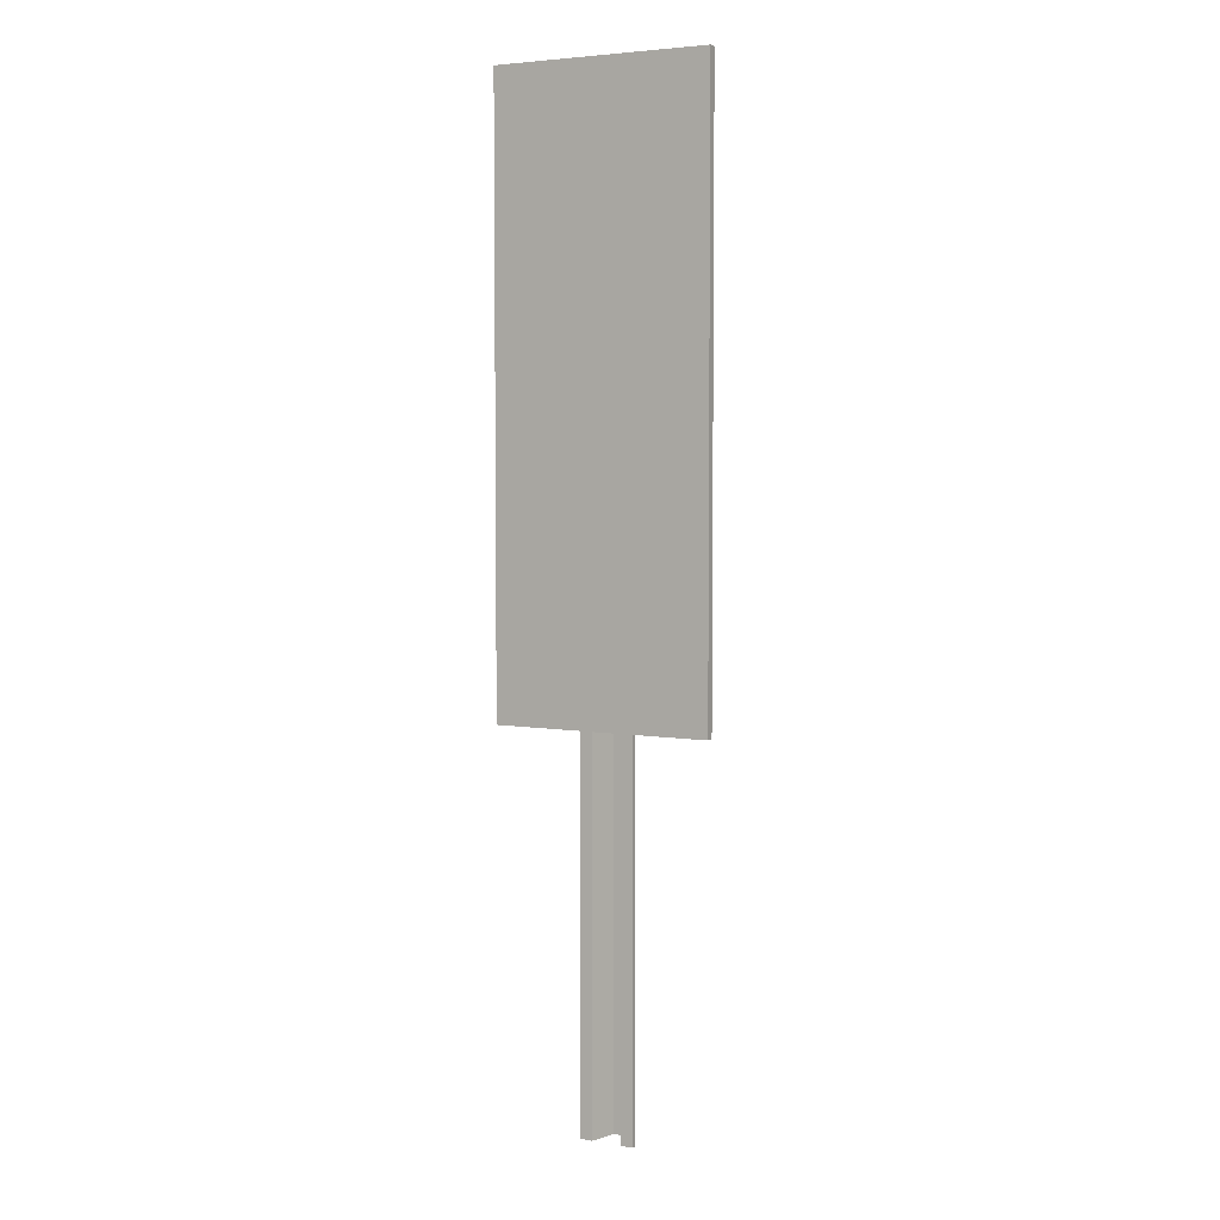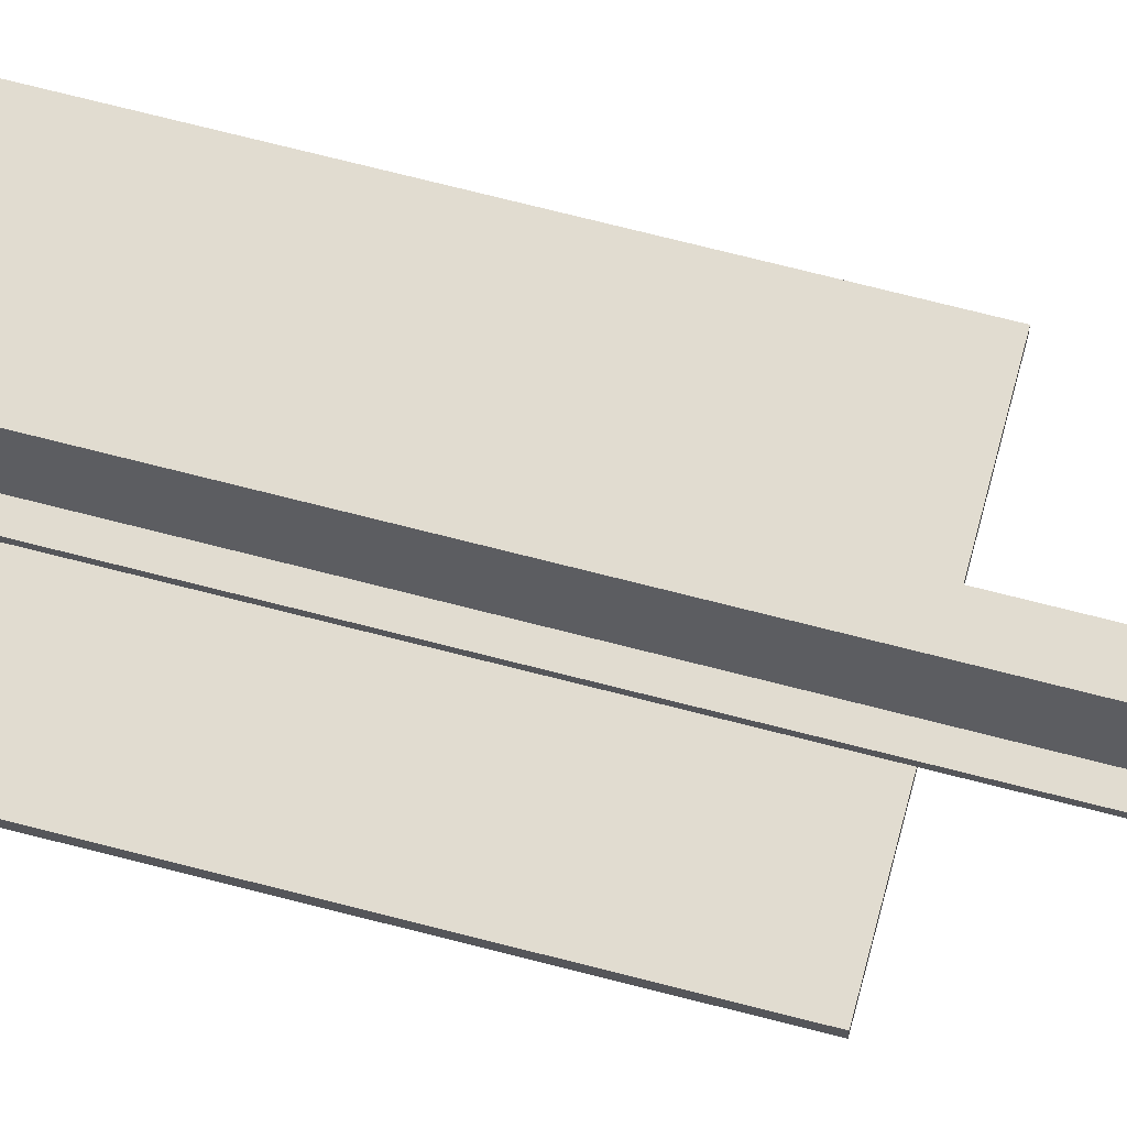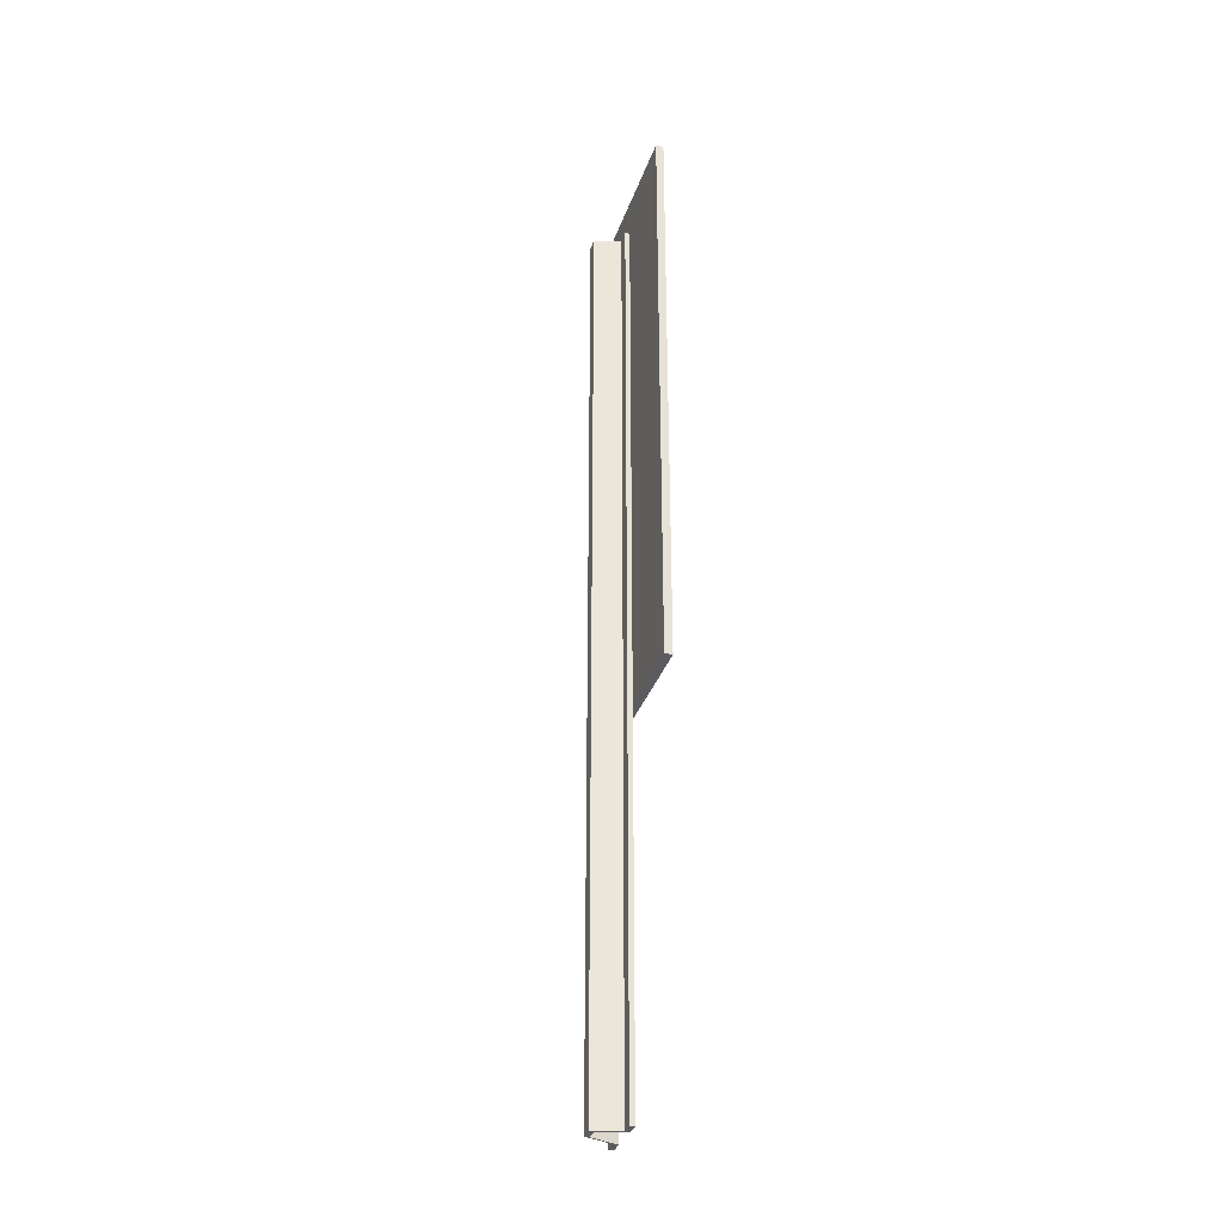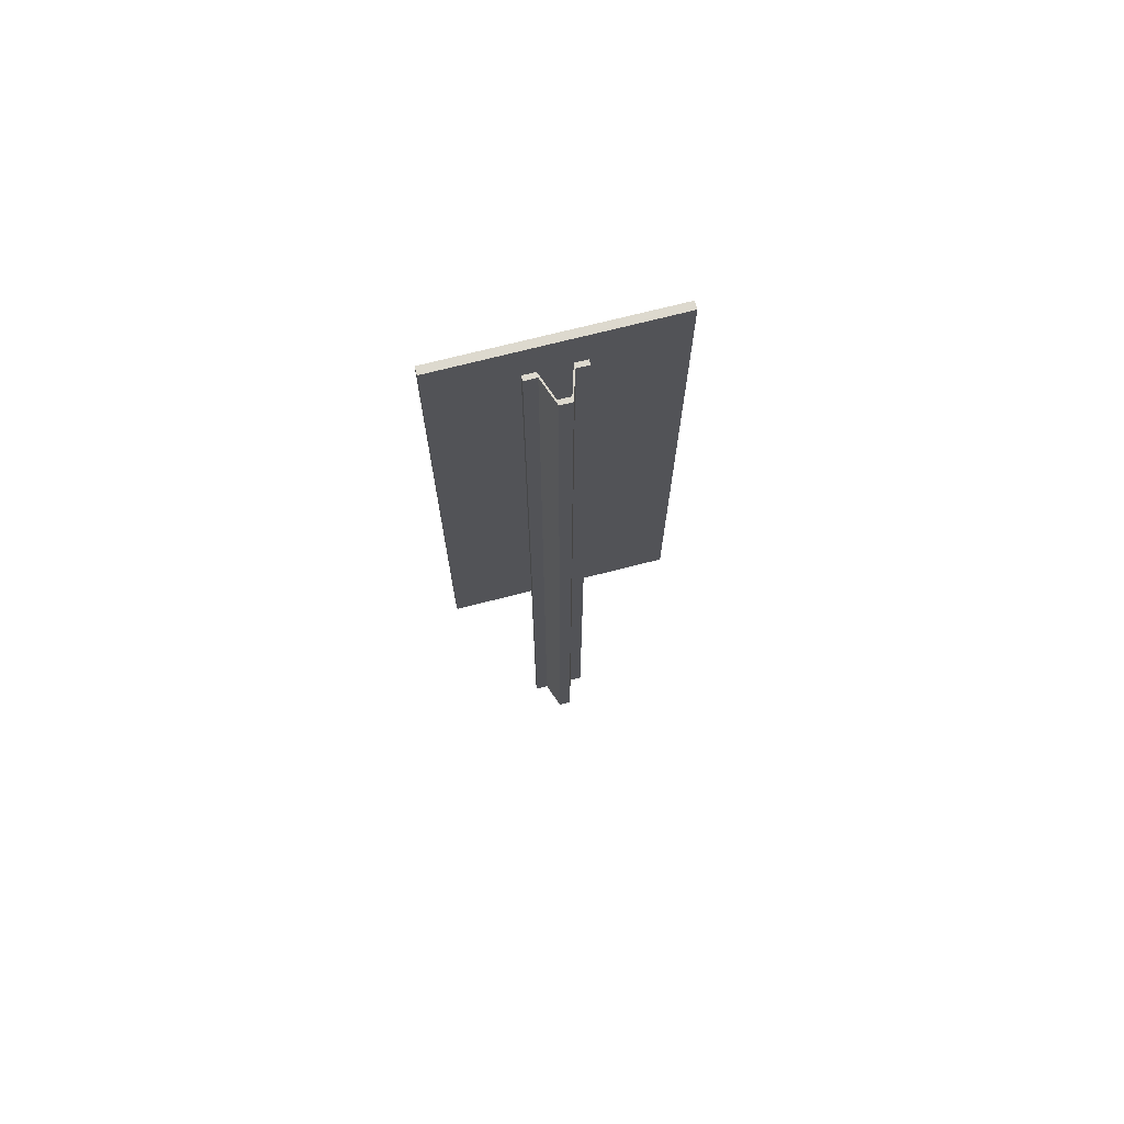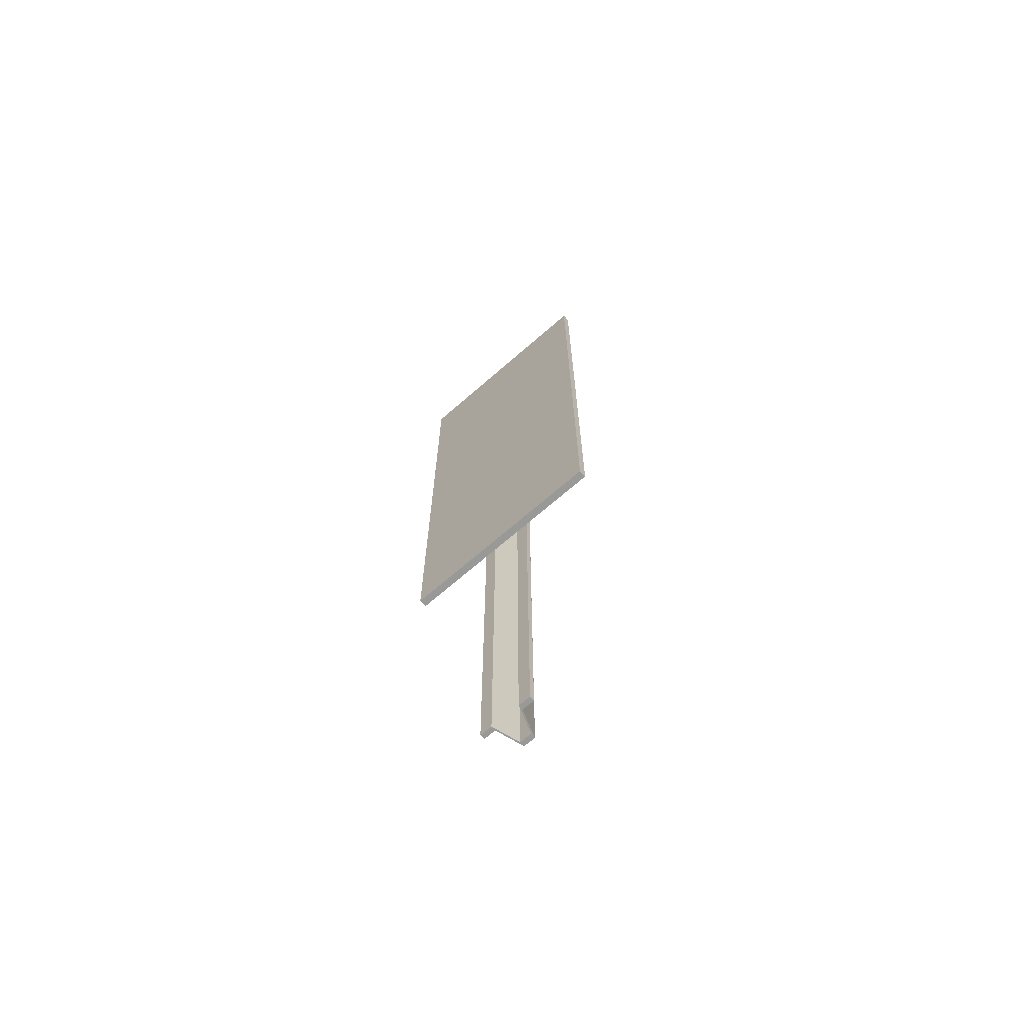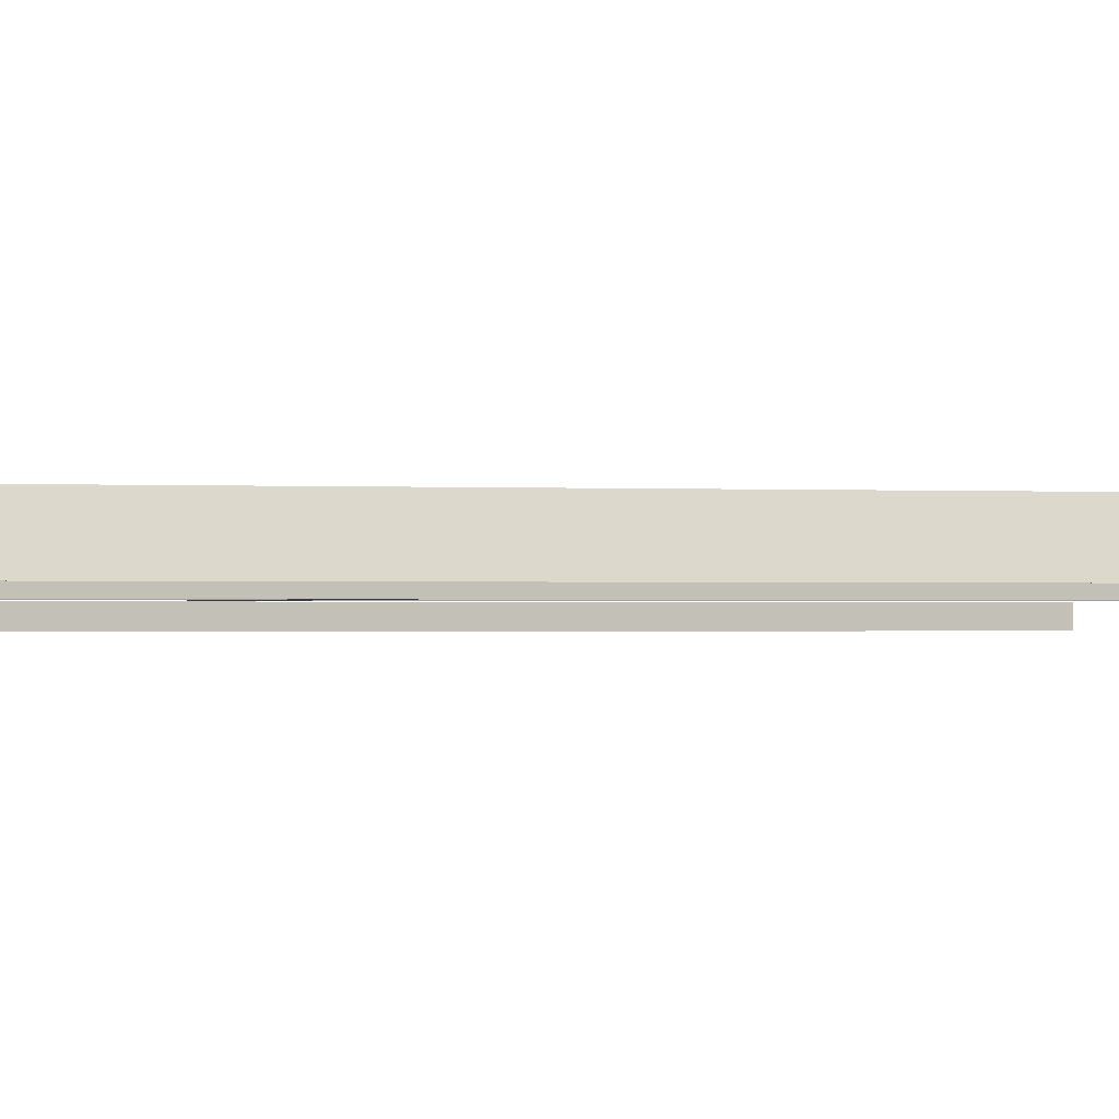
<metadata>
{"format":"obj","ext":"obj","renderer":"f3d","projection":"perspective","resolution":1024,"background":"white","views":[{"elev":4.6,"azim":-151.7,"up":"+Y"},{"elev":69.4,"azim":-75.4,"up":"+Z"},{"elev":-34.0,"azim":72.6,"up":"+Y"},{"elev":71.8,"azim":-14.4,"up":"+Y"},{"elev":-68.8,"azim":-138.8,"up":"+Y"},{"elev":-0.5,"azim":-110.2,"up":"+Z"}]}
</metadata>
<code>
g default
v -0.04498 0.1567 -0.001284
v 0.04498 0.1567 -0.001284
v -0.04498 0.4056 -0.001284
v 0.04498 0.4056 -0.001284
v -0.04498 0.4056 -0.004516
v 0.04498 0.4056 -0.004516
v -0.04498 0.1567 -0.004516
v 0.04498 0.1567 -0.004516
v 0.01022 -0.001415 -0.001013
v 0.005145 -0.001415 -0.001013
v 0.01022 0.3877 -0.001013
v 0.005145 0.3877 -0.001013
v 0.01022 0.3877 0.001013
v 0.005145 0.3877 0.001013
v 0.01022 -0.001415 0.001013
v 0.005145 -0.001415 0.001013
v -0.01229 -0.001415 -0.000927
v -0.01229 -0.001415 0.001098
v -0.01229 0.3877 -0.000927
v -0.01229 0.3877 0.001098
v 0.001772 -0.001415 0.01007
v 0.001772 -0.001415 0.0121
v 0.001772 0.3877 0.0121
v 0.001772 0.3877 0.01007
v -0.003206 -0.001415 0.01007
v -0.003206 -0.001415 0.0121
v -0.003206 0.3877 0.0121
v -0.003206 0.3877 0.01007
v -0.007145 -0.001415 0.001098
v -0.007145 -0.001415 -0.000927
v -0.007145 0.3877 0.001098
v -0.007145 0.3877 -0.000927
v 0.01022 -0.001415 -0.001013
v 0.005145 -0.001415 -0.001013
v 0.01022 0.3877 -0.001013
v 0.005145 0.3877 -0.001013
v 0.01022 0.3877 0.001013
v 0.005145 0.3877 0.001013
v 0.01022 -0.001415 0.001013
v 0.005145 -0.001415 0.001013
v -0.01229 -0.001415 -0.000927
v -0.01229 -0.001415 0.001098
v -0.01229 0.3877 -0.000927
v -0.01229 0.3877 0.001098
v 0.001772 -0.001415 0.01007
v 0.001772 -0.001415 0.0121
v 0.001772 0.3877 0.0121
v 0.001772 0.3877 0.01007
v -0.003206 -0.001415 0.01007
v -0.003206 -0.001415 0.0121
v -0.003206 0.3877 0.0121
v -0.003206 0.3877 0.01007
v -0.007145 -0.001415 0.001098
v -0.007145 -0.001415 -0.000927
v -0.007145 0.3877 0.001098
v -0.007145 0.3877 -0.000927
g Mesh
f 1 2 3
f 2 4 3
f 3 4 5
f 4 6 5
f 5 6 7
f 6 8 7
f 7 8 1
f 8 2 1
f 2 8 4
f 8 6 4
f 7 1 5
f 1 3 5
f 9 10 11
f 10 12 11
f 11 12 13
f 12 14 13
f 13 14 15
f 14 16 15
f 15 16 9
f 16 10 9
f 17 18 19
f 18 20 19
f 15 9 13
f 9 11 13
f 10 16 21
f 16 22 21
f 16 14 22
f 14 23 22
f 12 24 14
f 14 24 23
f 12 10 24
f 10 21 24
f 21 22 25
f 22 26 25
f 22 23 26
f 23 27 26
f 23 24 27
f 24 28 27
f 24 21 28
f 21 25 28
f 26 29 25
f 25 29 30
f 26 27 29
f 27 31 29
f 27 28 31
f 28 32 31
f 28 25 32
f 25 30 32
f 30 29 17
f 29 18 17
f 29 31 18
f 31 20 18
f 31 32 20
f 32 19 20
f 32 30 19
f 30 17 19
f 33 34 35
f 34 36 35
f 35 36 37
f 36 38 37
f 37 38 39
f 38 40 39
f 39 40 33
f 40 34 33
f 41 42 43
f 42 44 43
f 39 33 37
f 33 35 37
f 34 40 45
f 40 46 45
f 40 38 46
f 38 47 46
f 36 48 38
f 38 48 47
f 36 34 48
f 34 45 48
f 45 46 49
f 46 50 49
f 46 47 50
f 47 51 50
f 47 48 51
f 48 52 51
f 48 45 52
f 45 49 52
f 50 53 49
f 49 53 54
f 50 51 53
f 51 55 53
f 51 52 55
f 52 56 55
f 52 49 56
f 49 54 56
f 54 53 41
f 53 42 41
f 53 55 42
f 55 44 42
f 55 56 44
f 56 43 44
f 56 54 43
f 54 41 43

</code>
